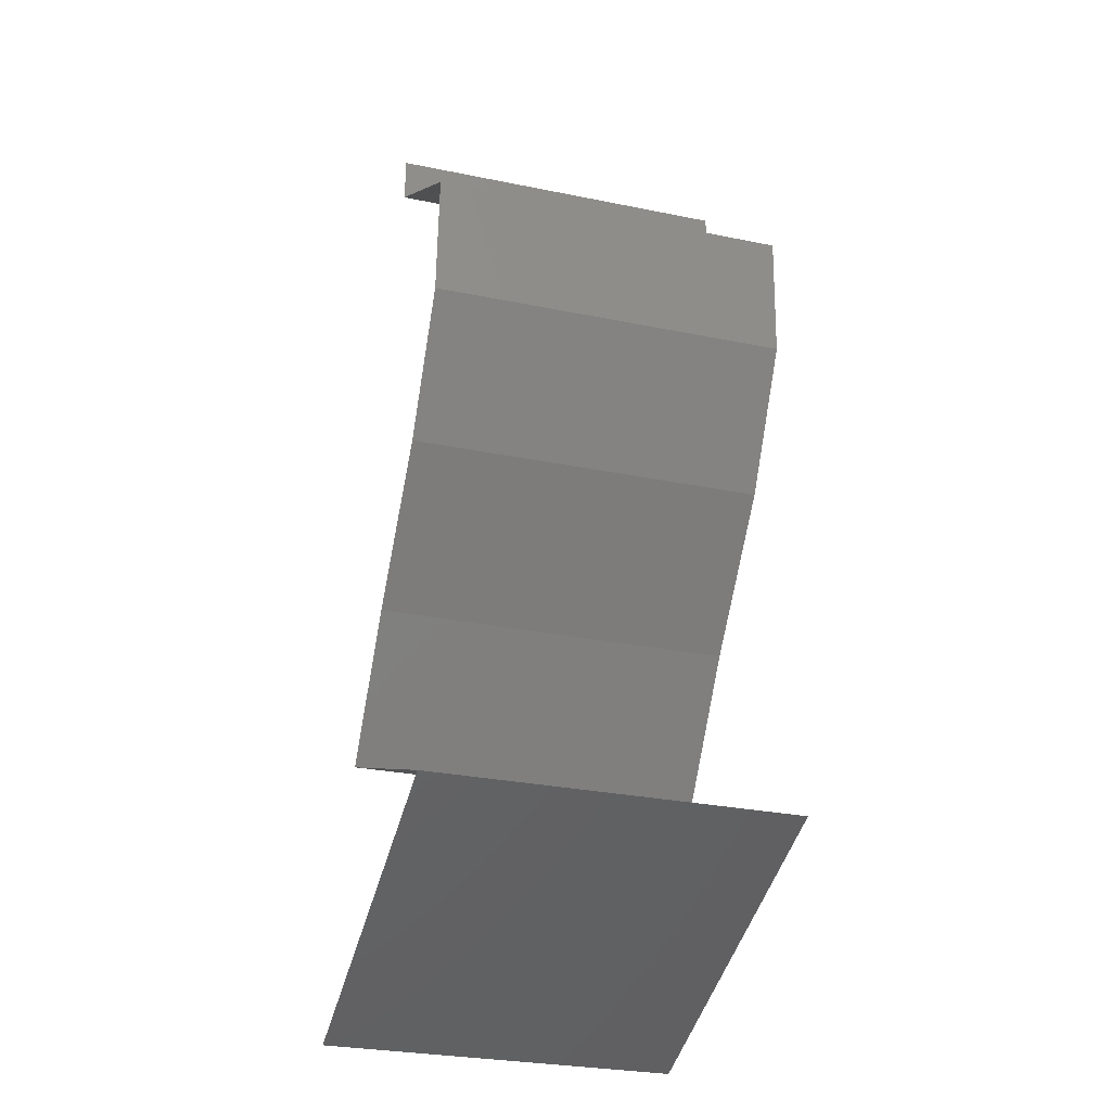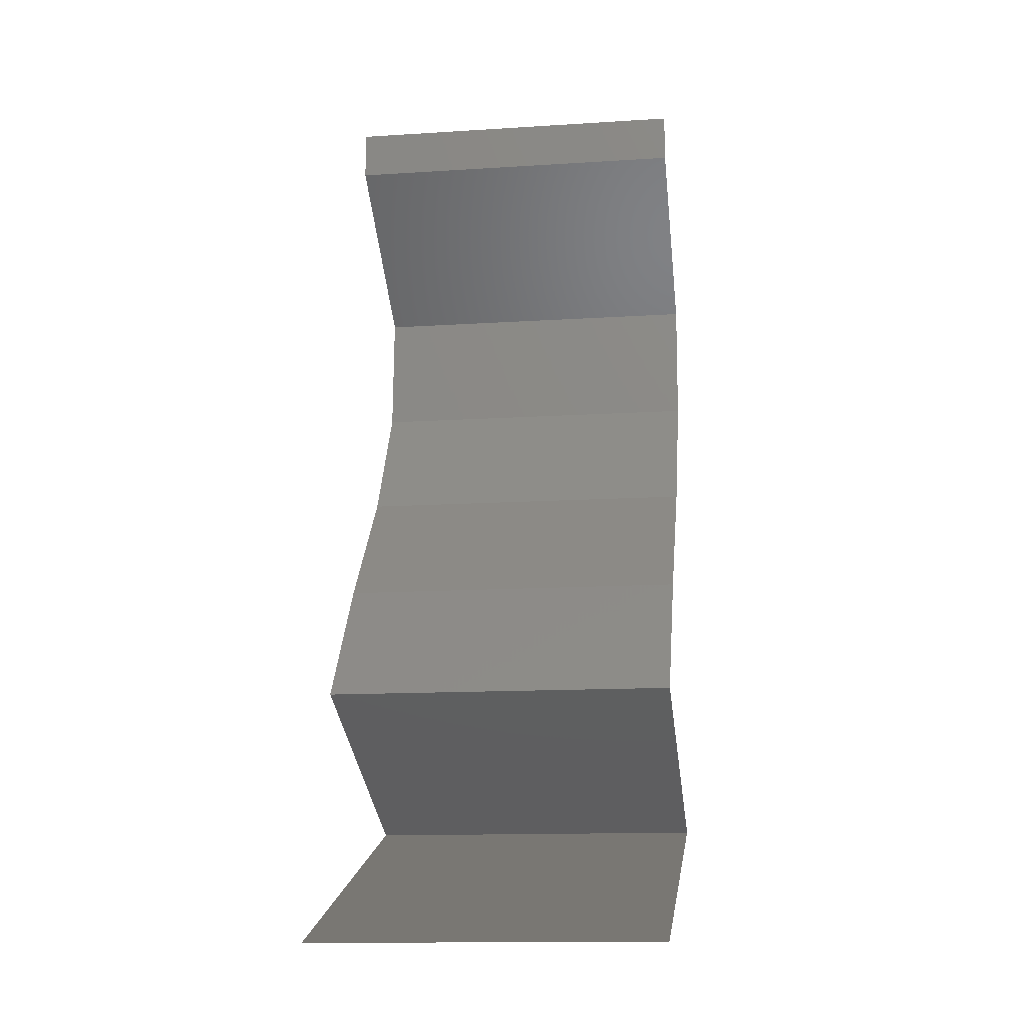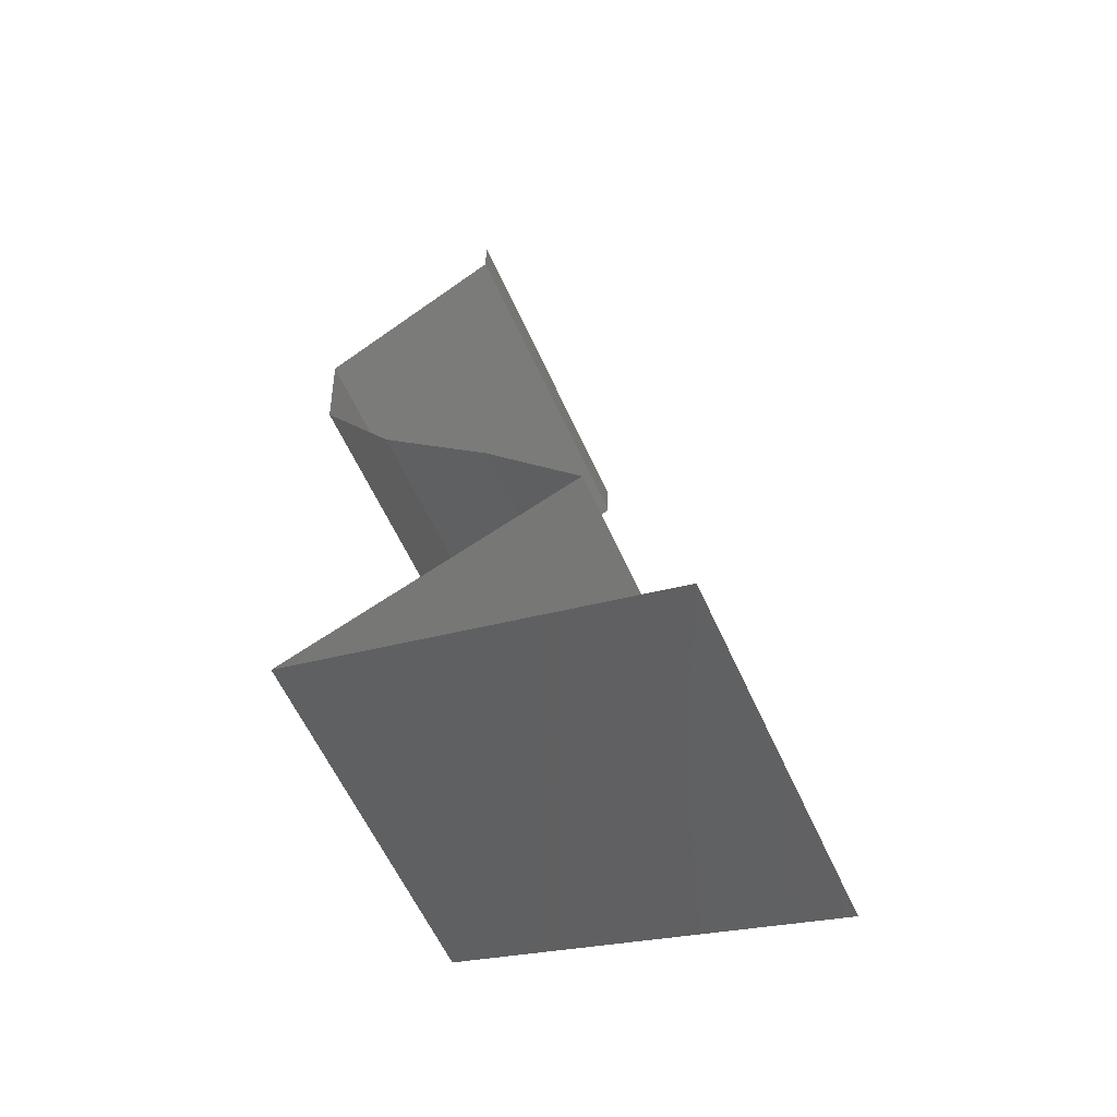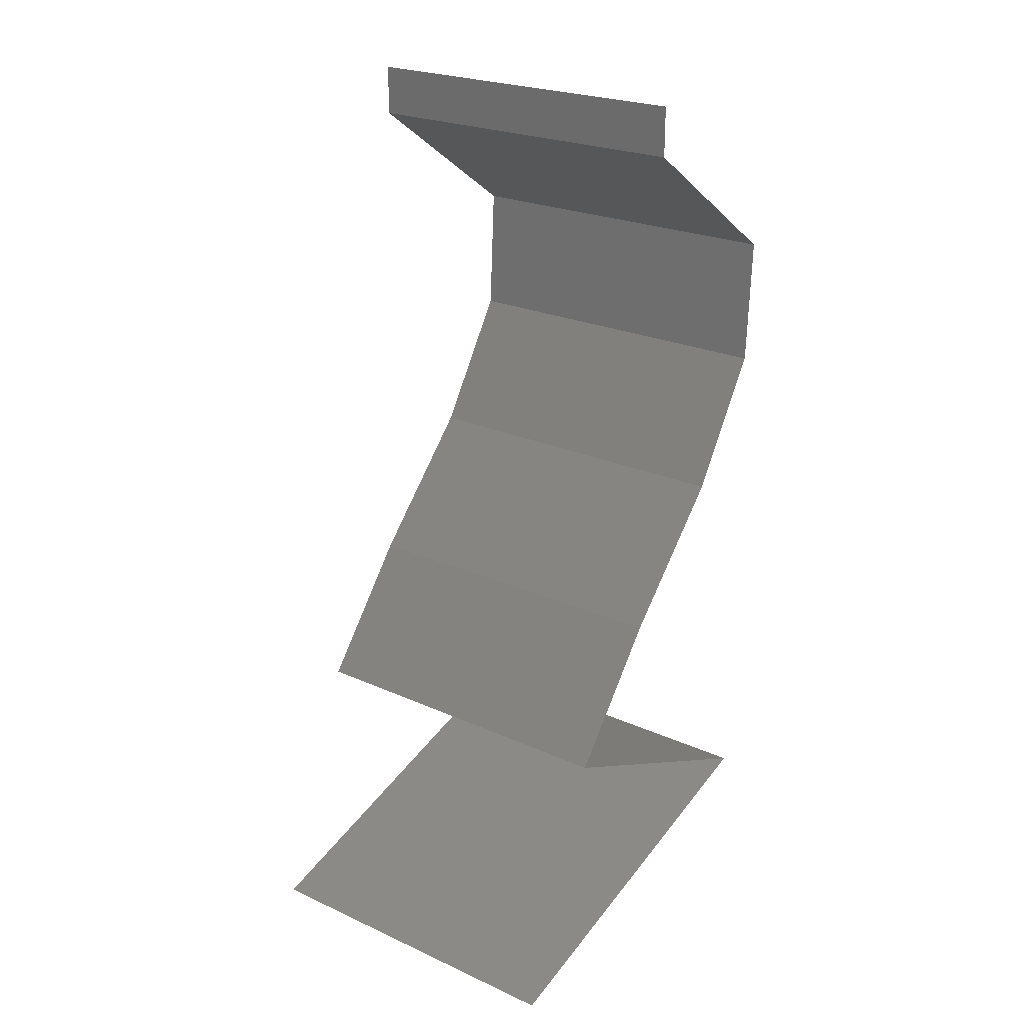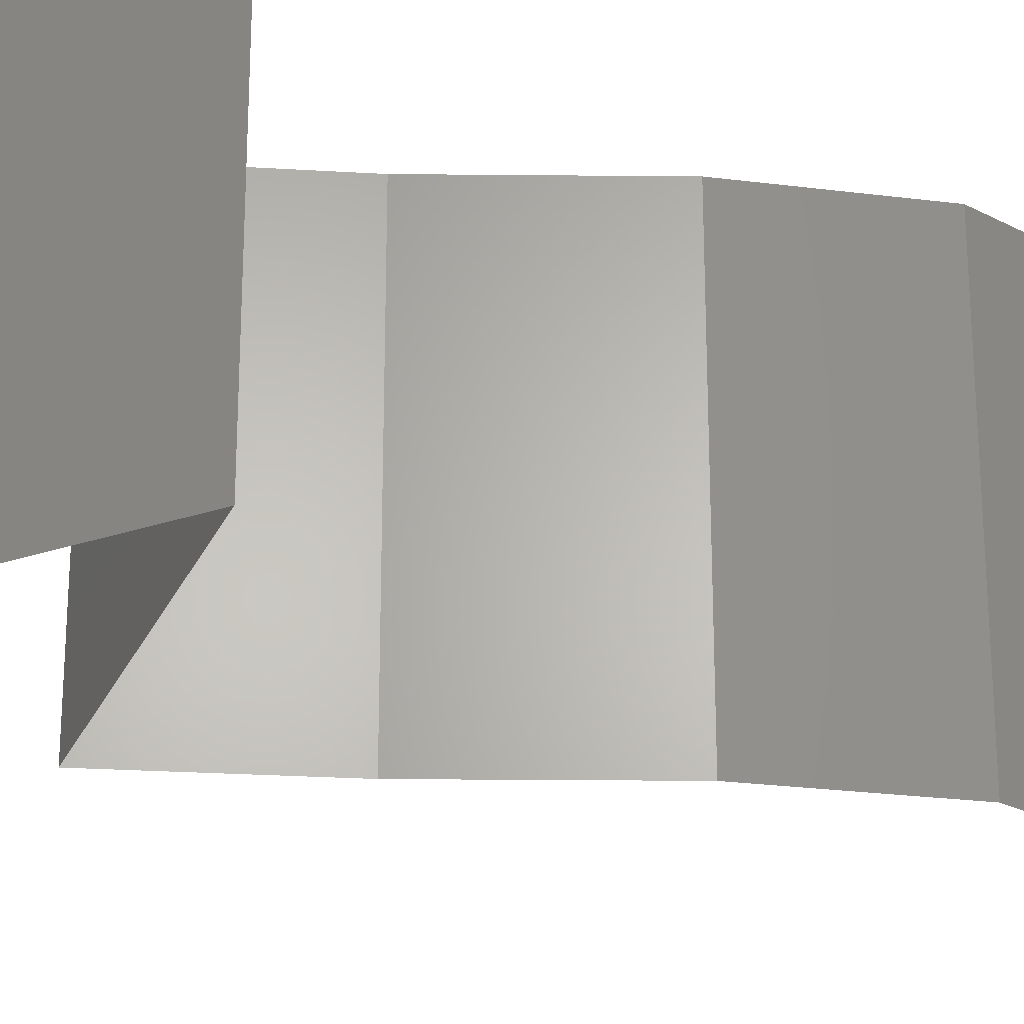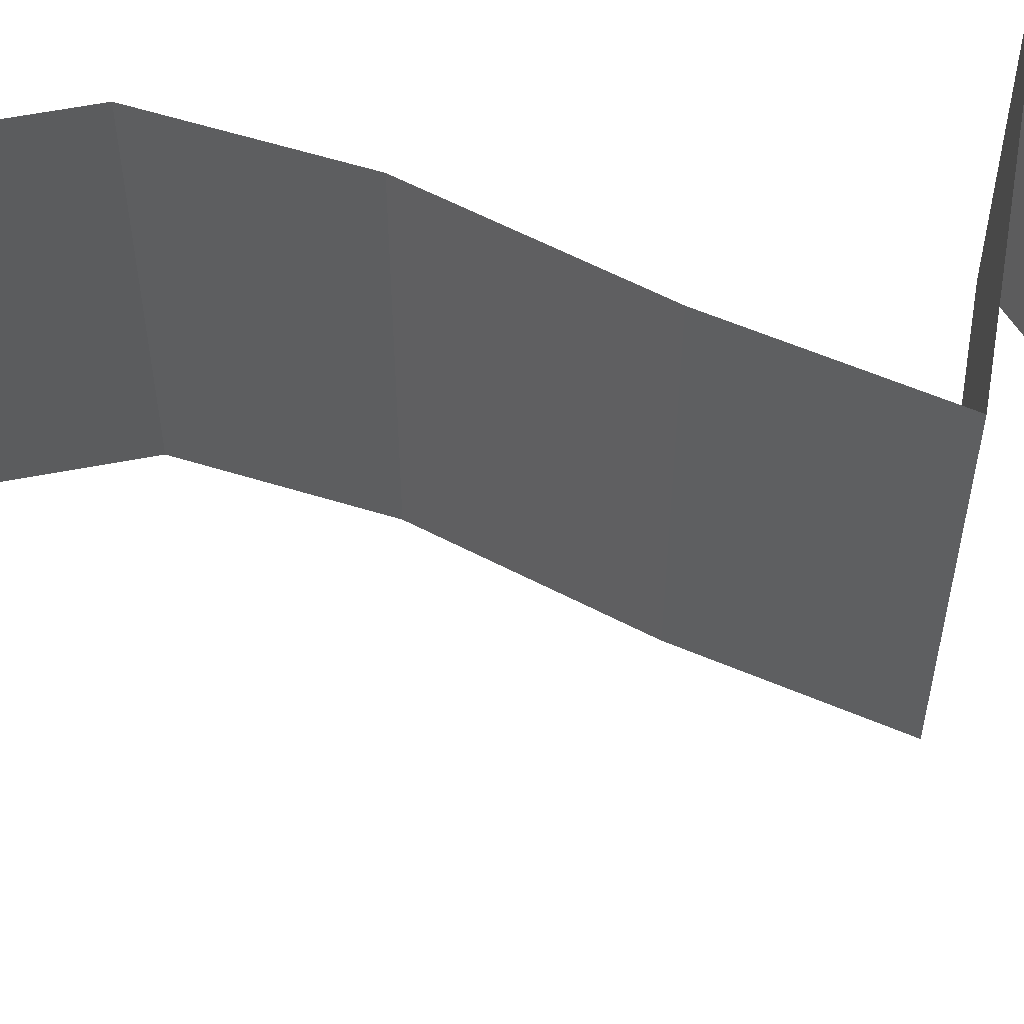
<metadata>
{"format":"stl","ext":"stl","renderer":"f3d","projection":"perspective","resolution":1024,"background":"white","views":[{"elev":-29.9,"azim":73.5,"up":"+Y"},{"elev":-13.5,"azim":-81.9,"up":"+Y"},{"elev":-60.6,"azim":-155.6,"up":"+Y"},{"elev":23.4,"azim":-52.5,"up":"+Y"},{"elev":-25.9,"azim":46.8,"up":"+Z"},{"elev":59.9,"azim":-104.2,"up":"+Z"}]}
</metadata>
<code>
# stl→obj: 48 verts, 68 faces
v 0.04 0.05722 0
v 0.04 0.06 0
v 0.04 0.06 0.01
v 0.04 0.05722 0.01
v 0.04 0.06 0.02
v 0.04 0.05722 0.02
v 0.04516 0.05364 0
v 0.05032 0.05007 0.01
v 0.04516 0.05364 0.02
v 0.05032 0.05007 0
v 0.05032 0.05007 0.02
v 0.05012 0.04649 0.015
v 0.04992 0.04291 0.01
v 0.05012 0.04649 0.005
v 0.04992 0.04291 0
v 0.04992 0.04291 0.02
v 0.0455 0.03576 0
v 0.04771 0.03934 0.005
v 0.0455 0.03576 0.01
v 0.04771 0.03934 0.015
v 0.0455 0.03576 0.02
v 0.04224 0.03218 0.015
v 0.03898 0.02861 0
v 0.04224 0.03218 0.005
v 0.03898 0.02861 0.01
v 0.03898 0.02861 0.02
v 0.03622 0.02503 0.015
v 0.03346 0.02146 0
v 0.03622 0.02503 0.005
v 0.03346 0.02146 0.01
v 0.03346 0.02146 0.02
v 0.04038 0.01845 0.007742
v 0.0417 0.01788 0
v 0.04994 0.0143 0.01
v 0.04424 0.01677 0.01346
v 0.04994 0.0143 0.02
v 0.0417 0.01788 0.02
v 0.04994 0.0143 0
v 0.04567 0.01616 0.005203
v 0.03865 0.0192 0.01424
v 0.03909 0.01073 0.02
v 0.04148 0.01152 0.008644
v 0.03909 0.01073 0
v 0.02824 0.007152 0.02
v 0.03488 0.009341 0.01309
v 0.03445 0.0092 0.006356
v 0.02824 0.007152 0
v 0.02824 0.007152 0.01
f 1 2 3
f 4 5 6
f 3 5 4
f 1 3 4
f 7 4 8
f 8 4 9
f 7 1 4
f 4 6 9
f 8 10 7
f 9 11 8
f 8 12 13
f 10 14 15
f 13 14 8
f 16 12 11
f 8 14 10
f 11 12 8
f 15 14 13
f 13 12 16
f 17 18 19
f 16 20 13
f 19 20 21
f 13 18 15
f 15 18 17
f 13 20 19
f 21 20 16
f 19 18 13
f 21 22 19
f 23 24 25
f 19 24 17
f 25 22 26
f 25 24 19
f 17 24 23
f 19 22 25
f 26 22 21
f 26 27 25
f 28 29 30
f 25 29 23
f 30 27 31
f 25 27 30
f 30 29 25
f 31 27 26
f 23 29 28
f 28 32 33
f 30 32 28
f 34 35 36
f 36 35 37
f 38 39 34
f 31 40 30
f 33 39 38
f 37 40 31
f 35 39 32
f 34 39 35
f 40 35 32
f 40 32 30
f 32 39 33
f 37 35 40
f 41 42 36
f 34 42 38
f 38 42 43
f 44 45 41
f 41 45 42
f 43 46 47
f 48 45 44
f 47 46 48
f 42 45 46
f 43 42 46
f 46 45 48
f 36 42 34

</code>
